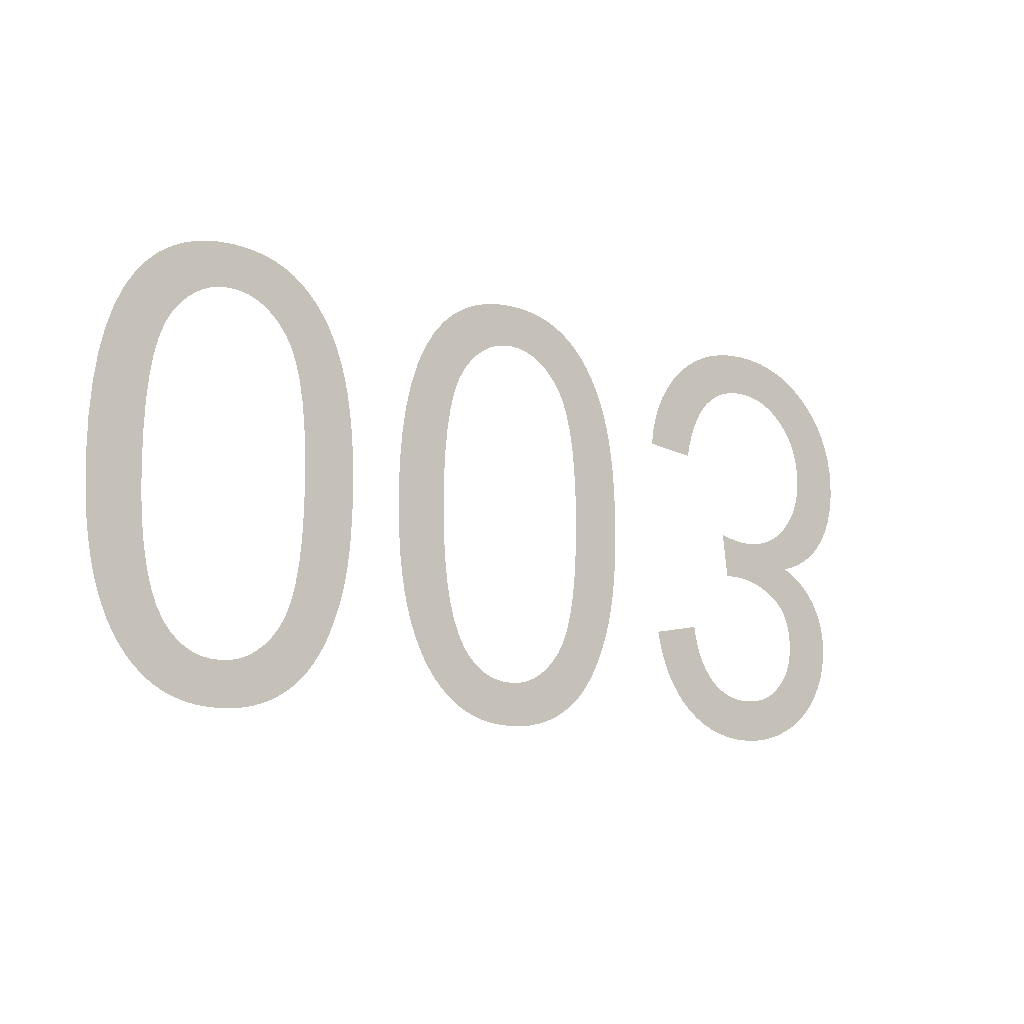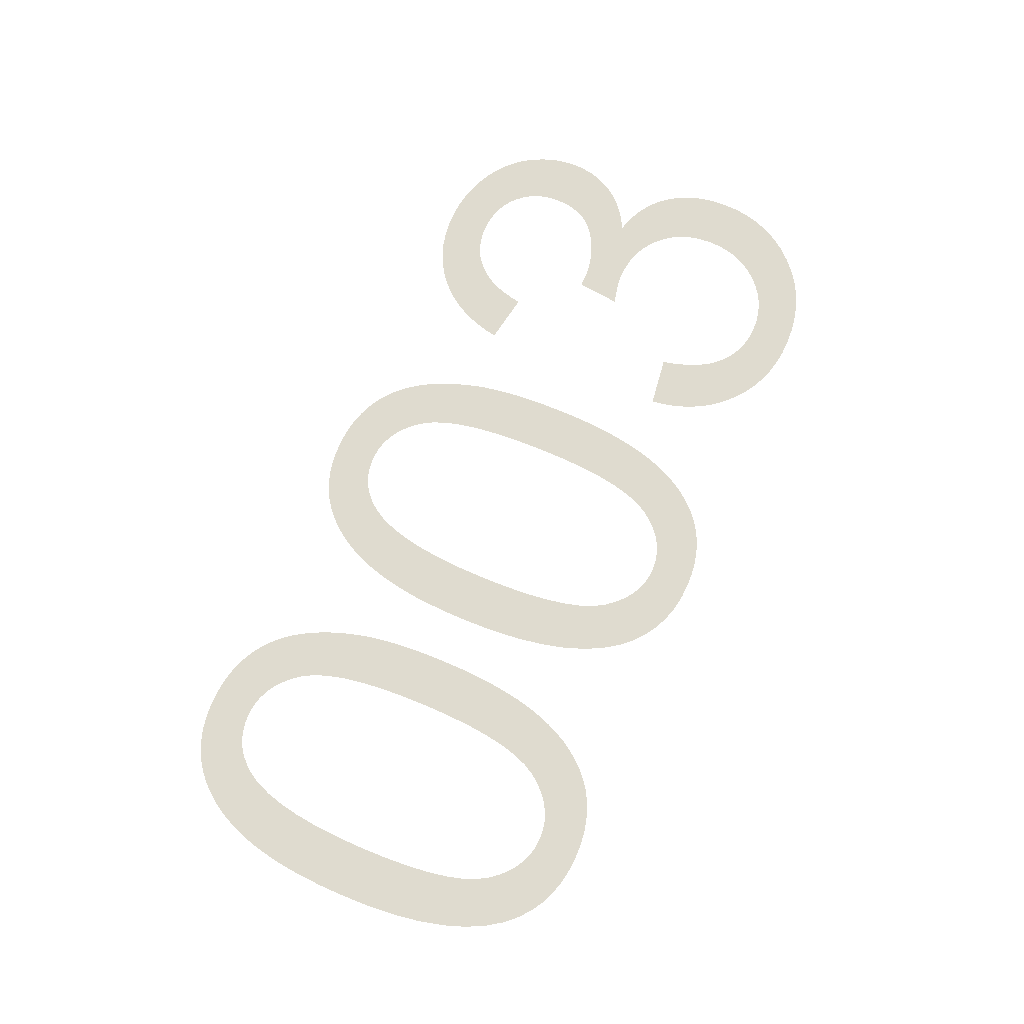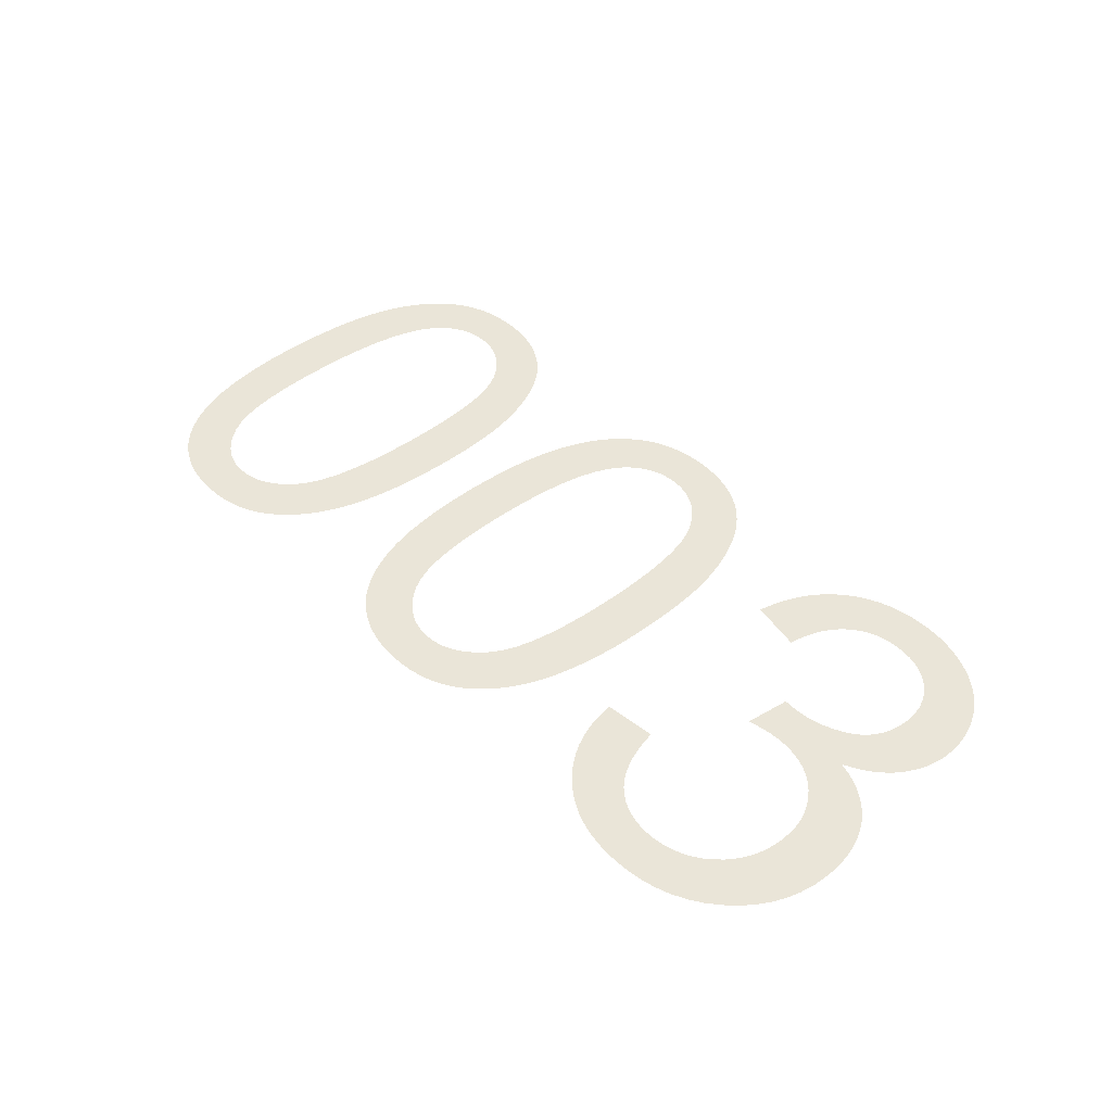
<metadata>
{"format":"obj","ext":"obj","renderer":"f3d","projection":"perspective","resolution":1024,"background":"white","views":[{"elev":-10.8,"azim":-37.6,"up":"+Z"},{"elev":70.4,"azim":-66.9,"up":"+Y"},{"elev":45.0,"azim":48.9,"up":"+Y"}]}
</metadata>
<code>
v -0.03534 0 -0.01333
v -0.03514 0 -0.01106
v -0.03482 0 -0.008989
v -0.03436 0 -0.007123
v -0.03378 0 -0.005461
v -0.03307 0 -0.004003
v -0.03223 0 -0.00275
v -0.03143 0 -0.001874
v -0.03056 0 -0.001134
v -0.0296 0 -0.0005276
v -0.02856 0 -5.612e-05
v -0.02744 0 0.0002806
v -0.02623 0 0.0004827
v -0.02495 0 0.00055
v -0.02397 0 0.0005116
v -0.02304 0 0.0003966
v -0.02216 0 0.0002048
v -0.02132 0 -6.378e-05
v -0.02054 0 -0.000409
v -0.01981 0 -0.000831
v -0.01912 0 -0.00133
v -0.01849 0 -0.001899
v -0.0179 0 -0.002534
v -0.01736 0 -0.003235
v -0.01686 0 -0.004
v -0.01641 0 -0.004831
v -0.01601 0 -0.005728
v -0.01566 0 -0.006689
v -0.01535 0 -0.007728
v -0.01509 0 -0.008855
v -0.01488 0 -0.01007
v -0.01471 0 -0.01137
v -0.01459 0 -0.01277
v -0.01452 0 -0.01425
v -0.0145 0 -0.01581
v -0.01451 0 -0.01714
v -0.01456 0 -0.01838
v -0.01463 0 -0.01954
v -0.01474 0 -0.02063
v -0.01487 0 -0.02163
v -0.01503 0 -0.02255
v -0.01522 0 -0.02339
v -0.01544 0 -0.02418
v -0.01568 0 -0.02493
v -0.01594 0 -0.02565
v -0.01622 0 -0.02633
v -0.01652 0 -0.02698
v -0.01685 0 -0.02759
v -0.0172 0 -0.02816
v -0.01757 0 -0.0287
v -0.01797 0 -0.02921
v -0.0184 0 -0.02967
v -0.01886 0 -0.0301
v -0.01935 0 -0.03049
v -0.01987 0 -0.03085
v -0.02041 0 -0.03116
v -0.02098 0 -0.03144
v -0.02158 0 -0.03167
v -0.0222 0 -0.03186
v -0.02285 0 -0.03201
v -0.02353 0 -0.03212
v -0.02423 0 -0.03218
v -0.02495 0 -0.0322
v -0.02593 0 -0.03216
v -0.02685 0 -0.03205
v -0.02773 0 -0.03186
v -0.02856 0 -0.03159
v -0.02934 0 -0.03125
v -0.03007 0 -0.03083
v -0.03075 0 -0.03033
v -0.03139 0 -0.02976
v -0.03198 0 -0.02913
v -0.03252 0 -0.02843
v -0.03302 0 -0.02767
v -0.03347 0 -0.02684
v -0.03387 0 -0.02594
v -0.03423 0 -0.02498
v -0.03454 0 -0.02394
v -0.0348 0 -0.02281
v -0.03502 0 -0.02159
v -0.03519 0 -0.02028
v -0.0353 0 -0.01888
v -0.03538 0 -0.01739
v -0.0354 0 -0.01581
v -0.03131 0 -0.01798
v -0.03119 0 -0.01993
v -0.03098 0 -0.02168
v -0.03069 0 -0.02323
v -0.03032 0 -0.02457
v -0.02987 0 -0.02571
v -0.02933 0 -0.02665
v -0.02884 0 -0.02726
v -0.02831 0 -0.02778
v -0.02774 0 -0.0282
v -0.02712 0 -0.02853
v -0.02645 0 -0.02876
v -0.02575 0 -0.0289
v -0.02499 0 -0.02895
v -0.02422 0 -0.0289
v -0.02349 0 -0.02874
v -0.02279 0 -0.02847
v -0.02214 0 -0.0281
v -0.02152 0 -0.02762
v -0.02093 0 -0.02704
v -0.02039 0 -0.02635
v -0.0199 0 -0.02549
v -0.01949 0 -0.02443
v -0.01915 0 -0.02314
v -0.01889 0 -0.02164
v -0.0187 0 -0.01992
v -0.01859 0 -0.01798
v -0.01855 0 -0.01583
v -0.01859 0 -0.01368
v -0.0187 0 -0.01174
v -0.01889 0 -0.01002
v -0.01915 0 -0.008523
v -0.01949 0 -0.007237
v -0.01991 0 -0.006167
v -0.0204 0 -0.005313
v -0.02094 0 -0.004619
v -0.02152 0 -0.004033
v -0.02214 0 -0.003553
v -0.02279 0 -0.00318
v -0.02347 0 -0.002913
v -0.02419 0 -0.002753
v -0.02495 0 -0.0027
v -0.02571 0 -0.002753
v -0.02643 0 -0.002912
v -0.02711 0 -0.003178
v -0.02776 0 -0.003549
v -0.02838 0 -0.004027
v -0.02896 0 -0.004611
v -0.0295 0 -0.005302
v -0.02999 0 -0.006153
v -0.03041 0 -0.007222
v -0.03075 0 -0.008509
v -0.03101 0 -0.01001
v -0.0312 0 -0.01173
v -0.03131 0 -0.01367
v -0.03135 0 -0.01583
v -0.01044 0 -0.01333
v -0.01024 0 -0.01106
v -0.009918 0 -0.008989
v -0.009465 0 -0.007123
v -0.008882 0 -0.005461
v -0.008171 0 -0.004003
v -0.00733 0 -0.00275
v -0.006533 0 -0.001874
v -0.005656 0 -0.001134
v -0.004697 0 -0.0005276
v -0.003657 0 -5.612e-05
v -0.002536 0 0.0002806
v -0.001334 0 0.0004827
v -5e-05 0 0.00055
v 0.0009308 0 0.0005116
v 0.001862 0 0.0003966
v 0.002744 0 0.0002048
v 0.003576 0 -6.378e-05
v 0.004359 0 -0.000409
v 0.005092 0 -0.000831
v 0.005776 0 -0.00133
v 0.006412 0 -0.001899
v 0.007001 0 -0.002534
v 0.007542 0 -0.003235
v 0.008037 0 -0.004
v 0.008486 0 -0.004831
v 0.008887 0 -0.005728
v 0.009241 0 -0.006689
v 0.009549 0 -0.007728
v 0.009809 0 -0.008855
v 0.01002 0 -0.01007
v 0.01019 0 -0.01137
v 0.01031 0 -0.01277
v 0.01038 0 -0.01425
v 0.0104 0 -0.01581
v 0.01039 0 -0.01714
v 0.01034 0 -0.01838
v 0.01027 0 -0.01954
v 0.01016 0 -0.02063
v 0.01003 0 -0.02163
v 0.00987 0 -0.02255
v 0.009679 0 -0.02339
v 0.009461 0 -0.02418
v 0.009223 0 -0.02493
v 0.008962 0 -0.02565
v 0.00868 0 -0.02633
v 0.008375 0 -0.02698
v 0.008049 0 -0.02759
v 0.007702 0 -0.02816
v 0.007329 0 -0.0287
v 0.006927 0 -0.02921
v 0.006496 0 -0.02967
v 0.006037 0 -0.0301
v 0.005549 0 -0.03049
v 0.005033 0 -0.03085
v 0.004488 0 -0.03116
v 0.003916 0 -0.03144
v 0.003318 0 -0.03167
v 0.002695 0 -0.03186
v 0.002047 0 -0.03201
v 0.001373 0 -0.03212
v 0.0006744 0 -0.03218
v -5e-05 0 -0.0322
v -0.001025 0 -0.03216
v -0.001951 0 -0.03205
v -0.002829 0 -0.03186
v -0.003658 0 -0.03159
v -0.004439 0 -0.03125
v -0.005171 0 -0.03083
v -0.005854 0 -0.03033
v -0.00649 0 -0.02976
v -0.00708 0 -0.02913
v -0.007623 0 -0.02843
v -0.008119 0 -0.02767
v -0.008569 0 -0.02684
v -0.008973 0 -0.02594
v -0.00933 0 -0.02498
v -0.009641 0 -0.02394
v -0.009903 0 -0.02281
v -0.01012 0 -0.02159
v -0.01029 0 -0.02028
v -0.0104 0 -0.01888
v -0.01048 0 -0.01739
v -0.0105 0 -0.01581
v -0.006409 0 -0.01798
v -0.006285 0 -0.01993
v -0.006079 0 -0.02168
v -0.005791 0 -0.02323
v -0.00542 0 -0.02457
v -0.004967 0 -0.02571
v -0.004431 0 -0.02665
v -0.003944 0 -0.02726
v -0.003412 0 -0.02778
v -0.002837 0 -0.0282
v -0.002217 0 -0.02853
v -0.001553 0 -0.02876
v -0.0008456 0 -0.0289
v -9.375e-05 0 -0.02895
v 0.0006773 0 -0.0289
v 0.001411 0 -0.02874
v 0.002106 0 -0.02847
v 0.002764 0 -0.0281
v 0.003384 0 -0.02762
v 0.003966 0 -0.02704
v 0.004511 0 -0.02635
v 0.004999 0 -0.02549
v 0.005412 0 -0.02443
v 0.005749 0 -0.02314
v 0.006012 0 -0.02164
v 0.0062 0 -0.01992
v 0.006312 0 -0.01798
v 0.00635 0 -0.01583
v 0.006312 0 -0.01368
v 0.006199 0 -0.01174
v 0.006011 0 -0.01002
v 0.005747 0 -0.008523
v 0.005408 0 -0.007237
v 0.004994 0 -0.006167
v 0.004504 0 -0.005313
v 0.003959 0 -0.004619
v 0.003379 0 -0.004033
v 0.002764 0 -0.003553
v 0.002113 0 -0.00318
v 0.001427 0 -0.002913
v 0.0007063 0 -0.002753
v -5e-05 0 -0.0027
v -0.0008063 0 -0.002753
v -0.001527 0 -0.002912
v -0.002213 0 -0.003178
v -0.002864 0 -0.003549
v -0.003479 0 -0.004027
v -0.004059 0 -0.004611
v -0.004604 0 -0.005302
v -0.005094 0 -0.006153
v -0.005508 0 -0.007222
v -0.005847 0 -0.008509
v -0.006111 0 -0.01001
v -0.006299 0 -0.01173
v -0.006412 0 -0.01367
v -0.00645 0 -0.01583
v 0.01461 0 -0.007341
v 0.01487 0 -0.006292
v 0.01523 0 -0.005304
v 0.01568 0 -0.004376
v 0.01623 0 -0.003509
v 0.01688 0 -0.002702
v 0.01763 0 -0.001956
v 0.01845 0 -0.001291
v 0.01933 0 -0.0007285
v 0.02027 0 -0.0002682
v 0.02127 0 8.974e-05
v 0.02233 0 0.0003454
v 0.02345 0 0.0004989
v 0.02462 0 0.00055
v 0.02592 0 0.0004904
v 0.02716 0 0.0003117
v 0.02833 0 1.376e-05
v 0.02943 0 -0.0004033
v 0.03047 0 -0.0009396
v 0.03144 0 -0.001595
v 0.03234 0 -0.00237
v 0.03316 0 -0.00323
v 0.03384 0 -0.004142
v 0.0344 0 -0.005107
v 0.03484 0 -0.006124
v 0.03515 0 -0.007193
v 0.03534 0 -0.008315
v 0.0354 0 -0.009488
v 0.03537 0 -0.01035
v 0.03527 0 -0.01118
v 0.03511 0 -0.01196
v 0.03489 0 -0.0127
v 0.0346 0 -0.01339
v 0.03425 0 -0.01405
v 0.03384 0 -0.01466
v 0.03337 0 -0.01522
v 0.03284 0 -0.01573
v 0.03226 0 -0.01617
v 0.03164 0 -0.01656
v 0.03095 0 -0.01689
v 0.03022 0 -0.01717
v 0.02944 0 -0.01738
v 0.03004 0 -0.01769
v 0.0306 0 -0.01802
v 0.03111 0 -0.01837
v 0.03158 0 -0.01876
v 0.03201 0 -0.01918
v 0.0324 0 -0.01962
v 0.03274 0 -0.02009
v 0.03303 0 -0.02059
v 0.03328 0 -0.0211
v 0.03349 0 -0.02162
v 0.03365 0 -0.02216
v 0.03376 0 -0.02272
v 0.03383 0 -0.02329
v 0.03385 0 -0.02387
v 0.03383 0 -0.02449
v 0.03375 0 -0.0251
v 0.03364 0 -0.0257
v 0.03347 0 -0.02629
v 0.03325 0 -0.02687
v 0.03299 0 -0.02744
v 0.03268 0 -0.028
v 0.03233 0 -0.02854
v 0.03193 0 -0.02905
v 0.03149 0 -0.02952
v 0.03101 0 -0.02996
v 0.03048 0 -0.03036
v 0.02992 0 -0.03074
v 0.02931 0 -0.03107
v 0.02867 0 -0.03137
v 0.02801 0 -0.03163
v 0.02734 0 -0.03183
v 0.02665 0 -0.03199
v 0.02594 0 -0.03211
v 0.02522 0 -0.03218
v 0.02448 0 -0.0322
v 0.02342 0 -0.03216
v 0.02241 0 -0.03202
v 0.02145 0 -0.0318
v 0.02054 0 -0.03149
v 0.01969 0 -0.03109
v 0.01888 0 -0.0306
v 0.01813 0 -0.03003
v 0.01743 0 -0.02937
v 0.01682 0 -0.02864
v 0.01627 0 -0.02784
v 0.0158 0 -0.02696
v 0.01541 0 -0.02601
v 0.01509 0 -0.02499
v 0.01485 0 -0.0239
v 0.0188 0 -0.0232
v 0.01895 0 -0.02399
v 0.01914 0 -0.02473
v 0.01937 0 -0.0254
v 0.01965 0 -0.02602
v 0.01998 0 -0.02657
v 0.02035 0 -0.02707
v 0.02076 0 -0.02751
v 0.02121 0 -0.02789
v 0.02169 0 -0.02822
v 0.02221 0 -0.02848
v 0.02275 0 -0.02869
v 0.02333 0 -0.02883
v 0.02393 0 -0.02892
v 0.02457 0 -0.02895
v 0.02521 0 -0.02892
v 0.02582 0 -0.02883
v 0.0264 0 -0.02869
v 0.02693 0 -0.02849
v 0.02744 0 -0.02823
v 0.02791 0 -0.02791
v 0.02834 0 -0.02753
v 0.02873 0 -0.02711
v 0.02906 0 -0.02666
v 0.02932 0 -0.02618
v 0.02953 0 -0.02567
v 0.02968 0 -0.02513
v 0.02977 0 -0.02456
v 0.0298 0 -0.02395
v 0.02976 0 -0.0232
v 0.02964 0 -0.02251
v 0.02943 0 -0.02188
v 0.02915 0 -0.0213
v 0.02878 0 -0.02078
v 0.02833 0 -0.02032
v 0.0278 0 -0.01992
v 0.02721 0 -0.01957
v 0.02661 0 -0.01927
v 0.02599 0 -0.01903
v 0.02534 0 -0.01885
v 0.02468 0 -0.01871
v 0.02399 0 -0.01863
v 0.02329 0 -0.01861
v 0.02322 0 -0.01861
v 0.02314 0 -0.01861
v 0.02305 0 -0.01861
v 0.02296 0 -0.01862
v 0.02287 0 -0.01863
v 0.02276 0 -0.01864
v 0.02265 0 -0.01865
v 0.02222 0 -0.0152
v 0.02268 0 -0.01532
v 0.02312 0 -0.01541
v 0.02354 0 -0.01549
v 0.02393 0 -0.01556
v 0.02431 0 -0.0156
v 0.02466 0 -0.01563
v 0.02499 0 -0.01564
v 0.02575 0 -0.0156
v 0.02647 0 -0.01549
v 0.02715 0 -0.01531
v 0.02779 0 -0.01506
v 0.02839 0 -0.01474
v 0.02896 0 -0.01434
v 0.02948 0 -0.01388
v 0.02995 0 -0.01335
v 0.03035 0 -0.01279
v 0.03067 0 -0.01219
v 0.03093 0 -0.01155
v 0.03111 0 -0.01087
v 0.03121 0 -0.01015
v 0.03125 0 -0.009398
v 0.03121 0 -0.008604
v 0.0311 0 -0.007848
v 0.0309 0 -0.007128
v 0.03063 0 -0.006447
v 0.03028 0 -0.005802
v 0.02986 0 -0.005196
v 0.02935 0 -0.004627
v 0.02879 0 -0.004115
v 0.0282 0 -0.003683
v 0.02756 0 -0.003329
v 0.02689 0 -0.003054
v 0.02619 0 -0.002857
v 0.02544 0 -0.002739
v 0.02466 0 -0.0027
v 0.024 0 -0.00273
v 0.02337 0 -0.00282
v 0.02278 0 -0.002969
v 0.02221 0 -0.003178
v 0.02167 0 -0.003447
v 0.02117 0 -0.003776
v 0.02069 0 -0.004165
v 0.02025 0 -0.004621
v 0.01984 0 -0.005153
v 0.01948 0 -0.005761
v 0.01915 0 -0.006445
v 0.01886 0 -0.007204
v 0.01861 0 -0.008039
v 0.0184 0 -0.00895
v 0.01445 0 -0.00845
f 46 106 107
f 45 46 107
f 44 45 107
f 44 107 108
f 43 44 108
f 42 43 108
f 41 42 108
f 41 108 109
f 40 41 109
f 39 40 109
f 39 109 110
f 38 39 110
f 37 38 110
f 37 110 111
f 36 37 111
f 36 111 112
f 35 36 112
f 34 35 112
f 34 112 113
f 33 34 113
f 33 113 114
f 32 33 114
f 31 32 114
f 31 114 115
f 30 31 115
f 30 115 116
f 29 30 116
f 28 29 116
f 28 116 117
f 27 28 117
f 26 27 117
f 26 117 118
f 25 26 118
f 25 118 119
f 24 25 119
f 23 24 119
f 23 119 120
f 22 23 120
f 22 120 121
f 21 22 121
f 20 21 121
f 20 121 122
f 19 20 122
f 19 122 123
f 18 19 123
f 17 18 123
f 17 123 124
f 16 17 124
f 16 124 125
f 15 16 125
f 15 125 126
f 14 15 126
f 13 14 126
f 12 13 126
f 11 12 126
f 10 11 126
f 9 10 126
f 8 9 126
f 7 8 126
f 7 126 127
f 7 127 128
f 7 128 129
f 7 129 130
f 7 130 131
f 7 131 132
f 7 132 133
f 106 46 47
f 106 47 48
f 106 48 49
f 105 106 49
f 105 49 50
f 105 50 51
f 104 105 51
f 104 51 52
f 104 52 53
f 103 104 53
f 103 53 54
f 103 54 55
f 102 103 55
f 102 55 56
f 102 56 57
f 101 102 57
f 101 57 58
f 101 58 59
f 100 101 59
f 100 59 60
f 100 60 61
f 99 100 61
f 99 61 62
f 98 99 62
f 98 62 63
f 97 98 63
f 97 63 64
f 97 64 65
f 96 97 65
f 96 65 66
f 95 96 66
f 95 66 67
f 94 95 67
f 94 67 68
f 94 68 69
f 93 94 69
f 93 69 70
f 92 93 70
f 92 70 71
f 92 71 72
f 91 92 72
f 91 72 73
f 91 73 74
f 90 91 74
f 90 74 75
f 89 90 75
f 89 75 76
f 89 76 77
f 88 89 77
f 88 77 78
f 88 78 79
f 87 88 79
f 87 79 80
f 86 87 80
f 86 80 81
f 86 81 82
f 85 86 82
f 85 82 83
f 140 85 83
f 140 83 84
f 139 140 84
f 139 84 1
f 138 139 1
f 138 1 2
f 137 138 2
f 137 2 3
f 136 137 3
f 136 3 4
f 135 136 4
f 135 4 5
f 134 135 5
f 134 5 6
f 133 134 6
f 7 133 6
f 186 246 247
f 185 186 247
f 184 185 247
f 184 247 248
f 183 184 248
f 182 183 248
f 181 182 248
f 181 248 249
f 180 181 249
f 179 180 249
f 179 249 250
f 178 179 250
f 177 178 250
f 177 250 251
f 176 177 251
f 176 251 252
f 175 176 252
f 174 175 252
f 174 252 253
f 173 174 253
f 173 253 254
f 172 173 254
f 171 172 254
f 171 254 255
f 170 171 255
f 170 255 256
f 169 170 256
f 168 169 256
f 168 256 257
f 167 168 257
f 166 167 257
f 166 257 258
f 165 166 258
f 165 258 259
f 164 165 259
f 163 164 259
f 163 259 260
f 162 163 260
f 162 260 261
f 161 162 261
f 160 161 261
f 160 261 262
f 159 160 262
f 159 262 263
f 158 159 263
f 157 158 263
f 157 263 264
f 156 157 264
f 156 264 265
f 155 156 265
f 155 265 266
f 154 155 266
f 153 154 266
f 152 153 266
f 151 152 266
f 150 151 266
f 149 150 266
f 148 149 266
f 147 148 266
f 147 266 267
f 147 267 268
f 147 268 269
f 147 269 270
f 147 270 271
f 147 271 272
f 147 272 273
f 246 186 187
f 246 187 188
f 246 188 189
f 245 246 189
f 245 189 190
f 245 190 191
f 244 245 191
f 244 191 192
f 244 192 193
f 243 244 193
f 243 193 194
f 243 194 195
f 242 243 195
f 242 195 196
f 242 196 197
f 241 242 197
f 241 197 198
f 241 198 199
f 240 241 199
f 240 199 200
f 240 200 201
f 239 240 201
f 239 201 202
f 238 239 202
f 238 202 203
f 237 238 203
f 237 203 204
f 237 204 205
f 236 237 205
f 236 205 206
f 235 236 206
f 235 206 207
f 234 235 207
f 234 207 208
f 234 208 209
f 233 234 209
f 233 209 210
f 232 233 210
f 232 210 211
f 232 211 212
f 231 232 212
f 231 212 213
f 231 213 214
f 230 231 214
f 230 214 215
f 229 230 215
f 229 215 216
f 229 216 217
f 228 229 217
f 228 217 218
f 228 218 219
f 227 228 219
f 227 219 220
f 226 227 220
f 226 220 221
f 226 221 222
f 225 226 222
f 225 222 223
f 280 225 223
f 280 223 224
f 279 280 224
f 279 224 141
f 278 279 141
f 278 141 142
f 277 278 142
f 277 142 143
f 276 277 143
f 276 143 144
f 275 276 144
f 275 144 145
f 274 275 145
f 274 145 146
f 273 274 146
f 147 273 146
f 370 371 372
f 370 372 373
f 421 422 423
f 421 423 424
f 420 421 424
f 419 420 424
f 418 419 424
f 418 424 425
f 417 418 425
f 416 417 425
f 415 416 425
f 414 415 425
f 414 425 426
f 413 414 426
f 413 426 427
f 412 413 427
f 412 427 428
f 412 428 429
f 411 412 429
f 411 429 430
f 410 411 430
f 410 430 431
f 409 410 431
f 409 431 432
f 408 409 432
f 408 432 433
f 471 472 281
f 470 471 281
f 470 281 282
f 469 470 282
f 469 282 283
f 468 469 283
f 468 283 284
f 467 468 284
f 467 284 285
f 467 285 286
f 466 467 286
f 466 286 287
f 465 466 287
f 465 287 288
f 464 465 288
f 464 288 289
f 463 464 289
f 463 289 290
f 462 463 290
f 462 290 291
f 461 462 291
f 460 461 291
f 460 291 292
f 459 460 292
f 459 292 293
f 458 459 293
f 458 293 294
f 457 458 294
f 457 294 295
f 456 457 295
f 456 295 296
f 455 456 296
f 454 455 296
f 454 296 297
f 453 454 297
f 453 297 298
f 452 453 298
f 452 298 299
f 451 452 299
f 451 299 300
f 450 451 300
f 450 300 301
f 449 450 301
f 449 301 302
f 448 449 302
f 448 302 303
f 447 448 303
f 447 303 304
f 446 447 304
f 446 304 305
f 445 446 305
f 445 305 306
f 445 306 307
f 444 445 307
f 444 307 308
f 443 444 308
f 443 308 309
f 442 443 309
f 442 309 310
f 441 442 310
f 441 310 311
f 441 311 312
f 440 441 312
f 440 312 313
f 439 440 313
f 439 313 314
f 439 314 315
f 438 439 315
f 438 315 316
f 438 316 317
f 437 438 317
f 437 317 318
f 436 437 318
f 436 318 319
f 436 319 320
f 435 436 320
f 435 320 321
f 434 435 321
f 434 321 322
f 433 434 322
f 408 433 322
f 407 408 322
f 406 407 322
f 406 322 323
f 406 323 324
f 405 406 324
f 405 324 325
f 405 325 326
f 404 405 326
f 404 326 327
f 404 327 328
f 403 404 328
f 403 328 329
f 403 329 330
f 402 403 330
f 402 330 331
f 402 331 332
f 402 332 333
f 401 402 333
f 401 333 334
f 401 334 335
f 400 401 335
f 400 335 336
f 400 336 337
f 399 400 337
f 399 337 338
f 399 338 339
f 398 399 339
f 398 339 340
f 397 398 340
f 397 340 341
f 397 341 342
f 396 397 342
f 396 342 343
f 396 343 344
f 395 396 344
f 395 344 345
f 394 395 345
f 394 345 346
f 394 346 347
f 393 394 347
f 393 347 348
f 392 393 348
f 392 348 349
f 392 349 350
f 391 392 350
f 391 350 351
f 390 391 351
f 390 351 352
f 389 390 352
f 389 352 353
f 389 353 354
f 388 389 354
f 388 354 355
f 387 388 355
f 387 355 356
f 386 387 356
f 386 356 357
f 385 386 357
f 385 357 358
f 384 385 358
f 384 358 359
f 383 384 359
f 383 359 360
f 382 383 360
f 382 360 361
f 381 382 361
f 381 361 362
f 380 381 362
f 380 362 363
f 379 380 363
f 379 363 364
f 378 379 364
f 378 364 365
f 377 378 365
f 377 365 366
f 376 377 366
f 376 366 367
f 375 376 367
f 375 367 368
f 374 375 368
f 374 368 369
f 373 374 369
f 370 373 369

</code>
